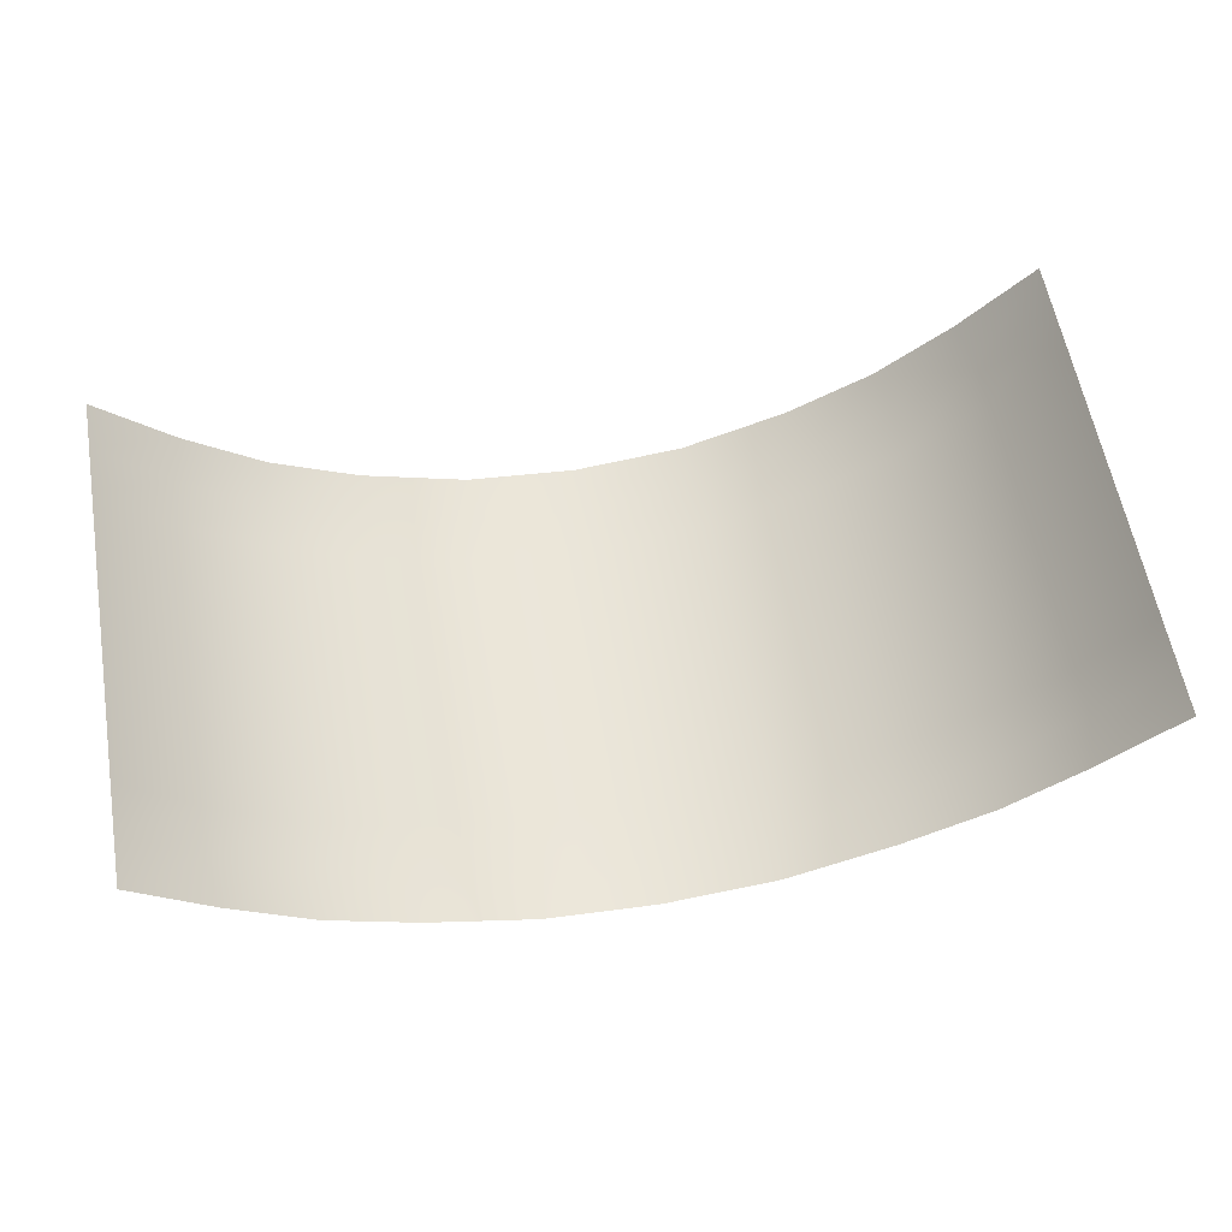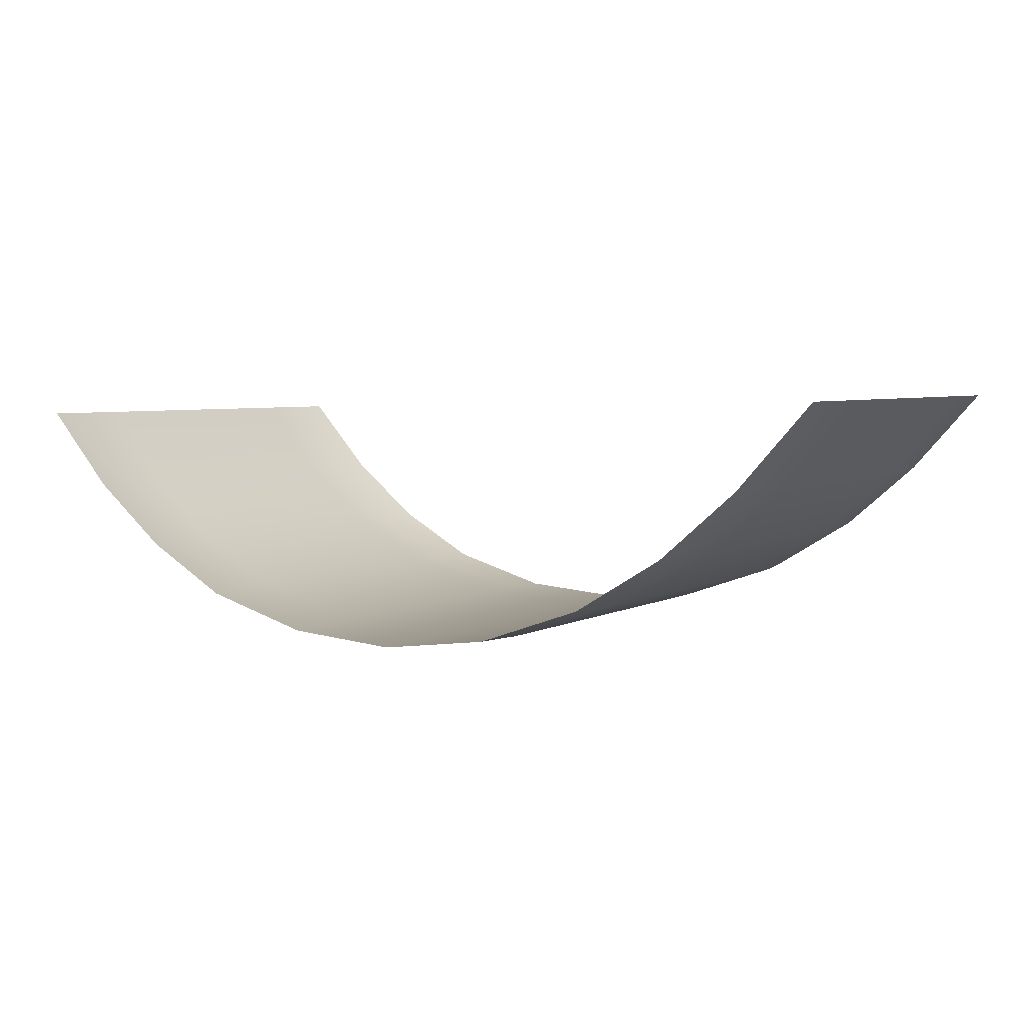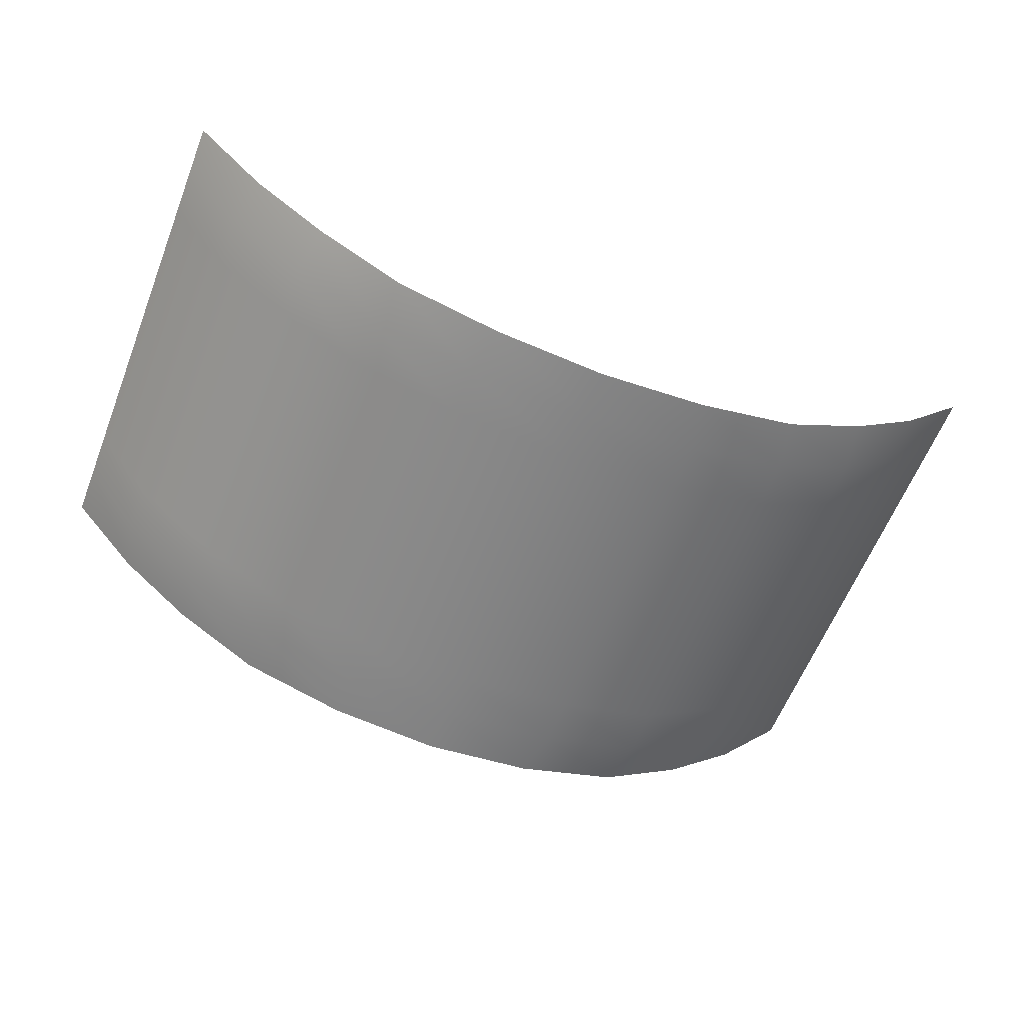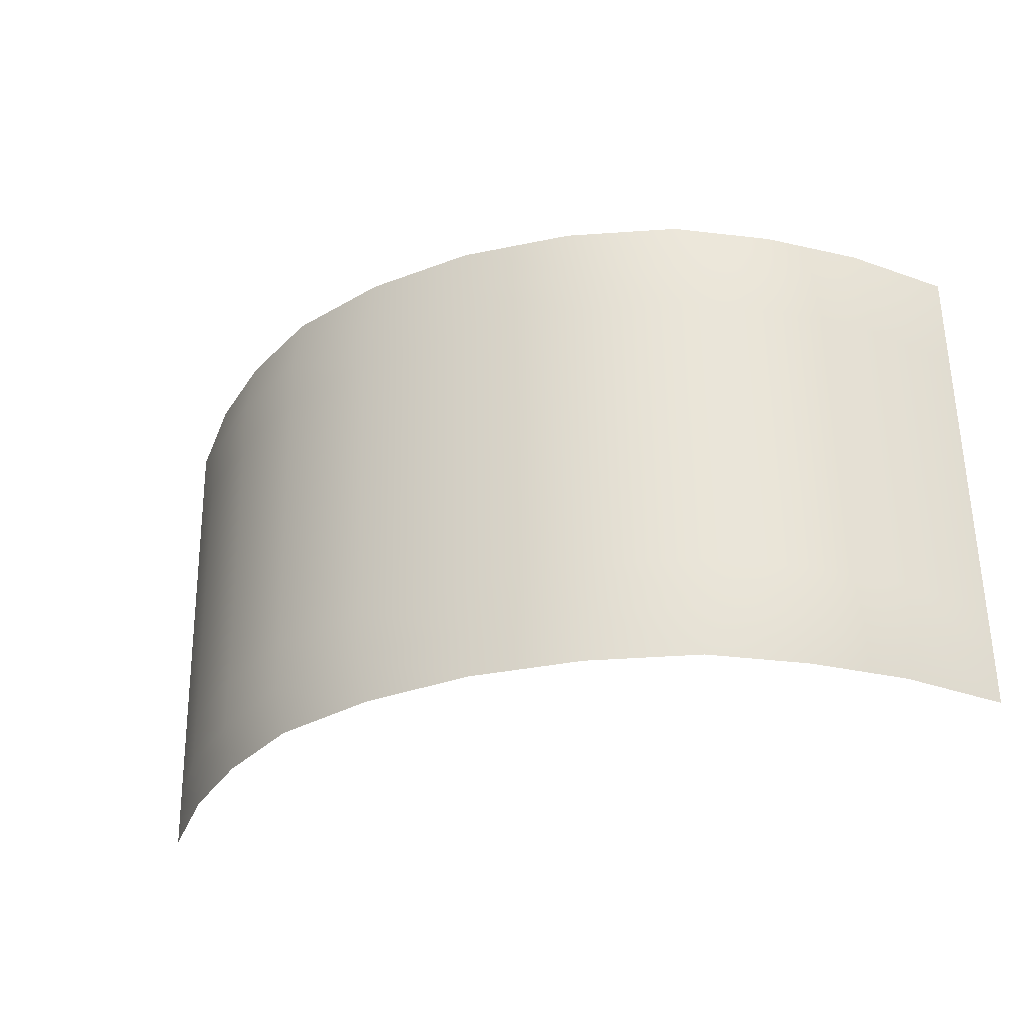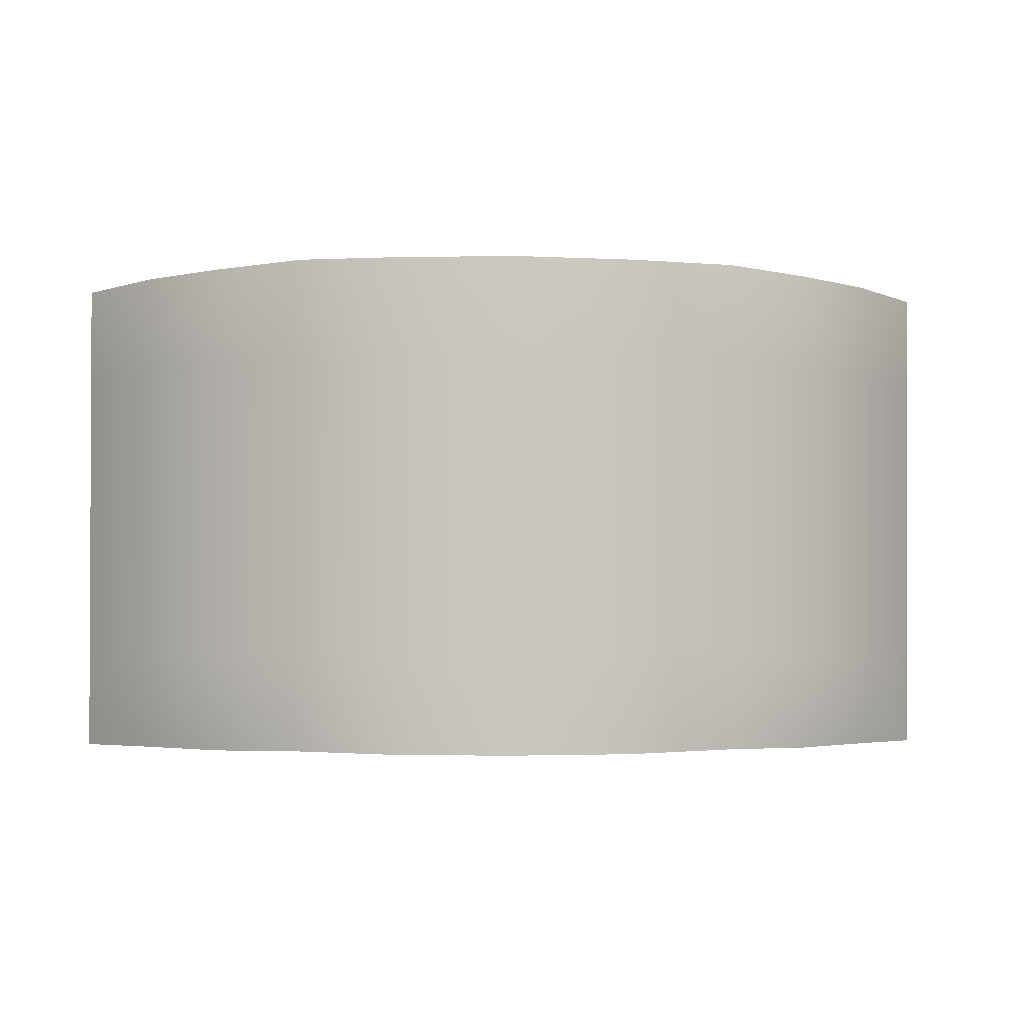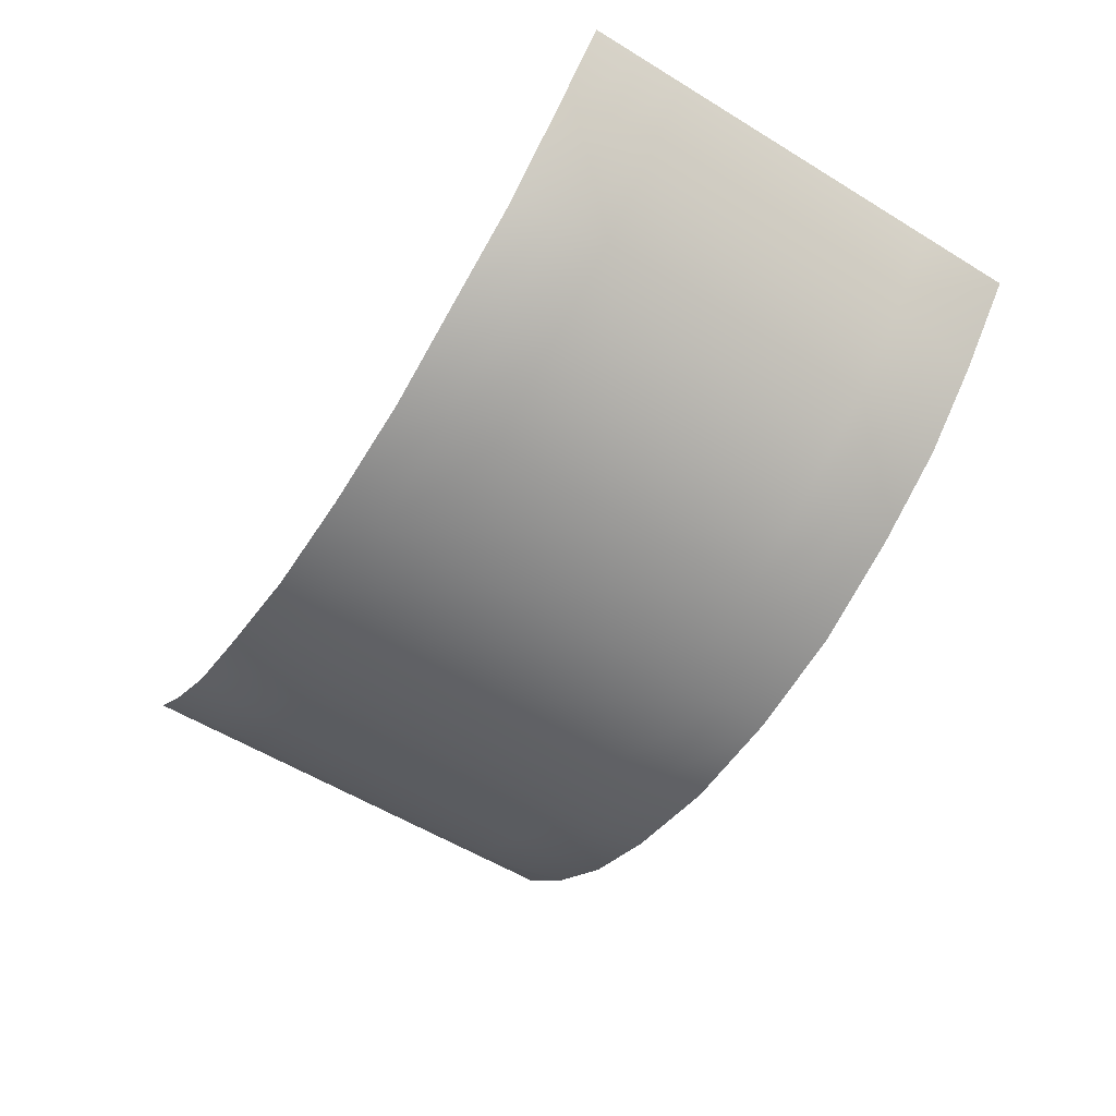
<metadata>
{"format":"obj","ext":"obj","renderer":"f3d","projection":"perspective","resolution":1024,"background":"white","views":[{"elev":61.4,"azim":-9.9,"up":"+Z"},{"elev":1.8,"azim":-149.2,"up":"+Z"},{"elev":-58.9,"azim":-21.6,"up":"+Z"},{"elev":-32.0,"azim":-157.6,"up":"+Y"},{"elev":-2.9,"azim":176.0,"up":"+Y"},{"elev":-61.2,"azim":-122.4,"up":"+Z"}]}
</metadata>
<code>
g default
v -1.312 -0.002712 -1.394
v -1.103 0.003793 -1.626
v -0.883 0.004434 -1.811
v -0.633 0.01041 -1.958
v -0.3243 0.004855 -2.057
v -0 0.004855 -2.091
v 0.3243 0.004855 -2.057
v 0.633 0.01041 -1.958
v 0.883 0.004435 -1.811
v 1.103 0.003793 -1.625
v 1.312 -0.002712 -1.394
v -1.312 0.1399 -1.4
v -1.133 0.1464 -1.631
v -0.9126 0.147 -1.816
v -0.6626 0.153 -1.963
v -0.3539 0.1475 -2.063
v -0 0.1475 -2.097
v 0.3539 0.1475 -2.063
v 0.6626 0.153 -1.963
v 0.9126 0.147 -1.816
v 1.133 0.1464 -1.631
v 1.312 0.1399 -1.4
v -1.312 0.2825 -1.405
v -1.133 0.289 -1.637
v -0.9126 0.2897 -1.822
v -0.6626 0.2956 -1.969
v -0.3539 0.2901 -2.068
v -0 0.2901 -2.102
v 0.3539 0.2901 -2.068
v 0.6626 0.2956 -1.969
v 0.9126 0.2897 -1.822
v 1.133 0.289 -1.637
v 1.312 0.2825 -1.405
v -1.312 0.4251 -1.411
v -1.133 0.4316 -1.642
v -0.9126 0.4323 -1.827
v -0.6626 0.4382 -1.974
v -0.3539 0.4327 -2.074
v -0 0.4327 -2.108
v 0.3539 0.4327 -2.074
v 0.6626 0.4382 -1.974
v 0.9126 0.4323 -1.827
v 1.133 0.4316 -1.642
v 1.312 0.4251 -1.411
v -1.312 0.5677 -1.417
v -1.133 0.5742 -1.648
v -0.9126 0.5749 -1.833
v -0.6626 0.5809 -1.98
v -0.3539 0.5753 -2.08
v -0 0.5753 -2.113
v 0.3539 0.5753 -2.08
v 0.6626 0.5809 -1.98
v 0.9126 0.5749 -1.833
v 1.133 0.5742 -1.648
v 1.312 0.5677 -1.417
v -1.312 0.7104 -1.422
v -1.133 0.7169 -1.653
v -0.9126 0.7175 -1.838
v -0.6626 0.7235 -1.985
v -0.3539 0.7179 -2.085
v -0 0.7179 -2.119
v 0.3539 0.7179 -2.085
v 0.6626 0.7235 -1.985
v 0.9126 0.7175 -1.838
v 1.133 0.7169 -1.653
v 1.312 0.7104 -1.422
v -1.312 0.853 -1.428
v -1.133 0.8595 -1.659
v -0.9126 0.8601 -1.844
v -0.6626 0.8661 -1.991
v -0.3539 0.8605 -2.091
v -0 0.8605 -2.124
v 0.3539 0.8605 -2.091
v 0.6626 0.8661 -1.991
v 0.9126 0.8601 -1.844
v 1.133 0.8595 -1.659
v 1.312 0.853 -1.428
v -1.312 0.9956 -1.433
v -1.133 1.002 -1.664
v -0.9126 1.003 -1.849
v -0.6626 1.009 -1.996
v -0.3539 1.003 -2.096
v -0 1.003 -2.13
v 0.3539 1.003 -2.096
v 0.6626 1.009 -1.996
v 0.9126 1.003 -1.849
v 1.133 1.002 -1.664
v 1.312 0.9956 -1.433
v -1.312 1.138 -1.439
v -1.133 1.145 -1.67
v -0.9126 1.145 -1.855
v -0.6626 1.151 -2.002
v -0.3539 1.146 -2.102
v -0 1.146 -2.135
v 0.3539 1.146 -2.102
v 0.6626 1.151 -2.002
v 0.9126 1.145 -1.855
v 1.133 1.145 -1.67
v 1.312 1.138 -1.439
v -1.312 1.281 -1.444
v -1.133 1.287 -1.675
v -0.9126 1.288 -1.86
v -0.6626 1.294 -2.008
v -0.3539 1.288 -2.107
v -0 1.288 -2.141
v 0.3539 1.288 -2.107
v 0.6626 1.294 -2.008
v 0.9126 1.288 -1.86
v 1.133 1.287 -1.675
v 1.312 1.281 -1.444
v -1.312 1.423 -1.45
v -1.103 1.43 -1.681
v -0.883 1.431 -1.866
v -0.633 1.437 -2.013
v -0.3243 1.431 -2.113
v -0 1.431 -2.146
v 0.3243 1.431 -2.113
v 0.633 1.437 -2.013
v 0.883 1.431 -1.866
v 1.103 1.43 -1.681
v 1.312 1.423 -1.45
g pasted__cupula group
f 1 2 13 12
f 2 3 14 13
f 3 4 15 14
f 4 5 16 15
f 5 6 17 16
f 6 7 18 17
f 7 8 19 18
f 8 9 20 19
f 9 10 21 20
f 10 11 22 21
f 12 13 24 23
f 13 14 25 24
f 14 15 26 25
f 15 16 27 26
f 16 17 28 27
f 17 18 29 28
f 18 19 30 29
f 19 20 31 30
f 20 21 32 31
f 21 22 33 32
f 23 24 35 34
f 24 25 36 35
f 25 26 37 36
f 26 27 38 37
f 27 28 39 38
f 28 29 40 39
f 29 30 41 40
f 30 31 42 41
f 31 32 43 42
f 32 33 44 43
f 34 35 46 45
f 35 36 47 46
f 36 37 48 47
f 37 38 49 48
f 38 39 50 49
f 39 40 51 50
f 40 41 52 51
f 41 42 53 52
f 42 43 54 53
f 43 44 55 54
f 45 46 57 56
f 46 47 58 57
f 47 48 59 58
f 48 49 60 59
f 49 50 61 60
f 50 51 62 61
f 51 52 63 62
f 52 53 64 63
f 53 54 65 64
f 54 55 66 65
f 56 57 68 67
f 57 58 69 68
f 58 59 70 69
f 59 60 71 70
f 60 61 72 71
f 61 62 73 72
f 62 63 74 73
f 63 64 75 74
f 64 65 76 75
f 65 66 77 76
f 67 68 79 78
f 68 69 80 79
f 69 70 81 80
f 70 71 82 81
f 71 72 83 82
f 72 73 84 83
f 73 74 85 84
f 74 75 86 85
f 75 76 87 86
f 76 77 88 87
f 78 79 90 89
f 79 80 91 90
f 80 81 92 91
f 81 82 93 92
f 82 83 94 93
f 83 84 95 94
f 84 85 96 95
f 85 86 97 96
f 86 87 98 97
f 87 88 99 98
f 89 90 101 100
f 90 91 102 101
f 91 92 103 102
f 92 93 104 103
f 93 94 105 104
f 94 95 106 105
f 95 96 107 106
f 96 97 108 107
f 97 98 109 108
f 98 99 110 109
f 100 101 112 111
f 101 102 113 112
f 102 103 114 113
f 103 104 115 114
f 104 105 116 115
f 105 106 117 116
f 106 107 118 117
f 107 108 119 118
f 108 109 120 119
f 109 110 121 120

</code>
